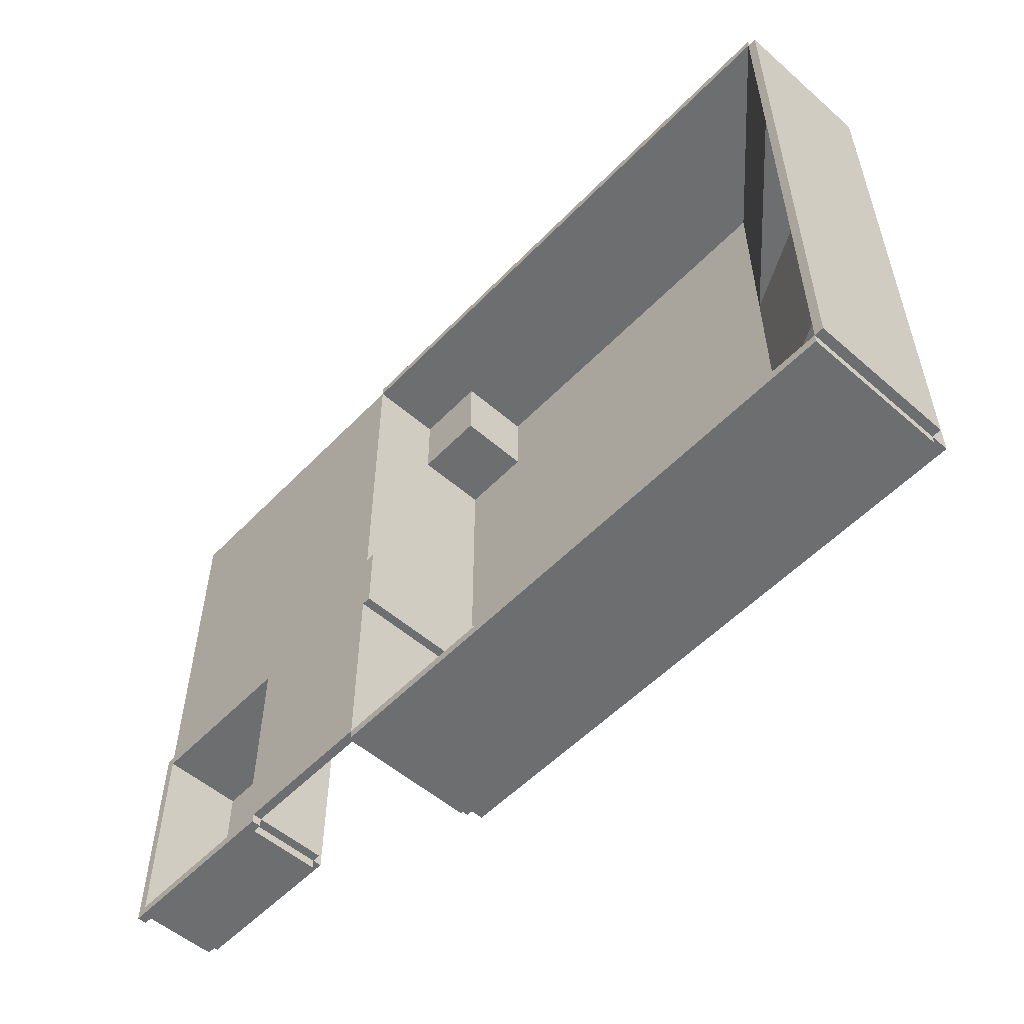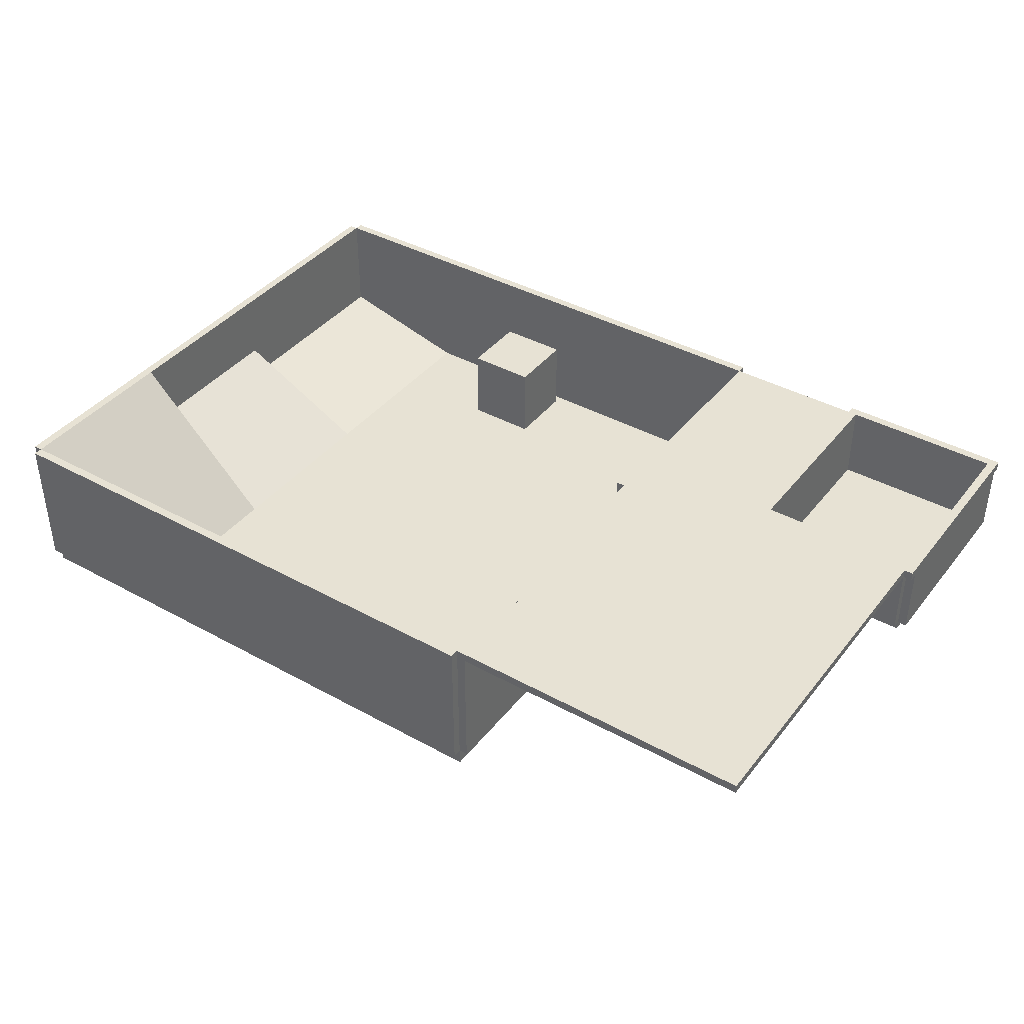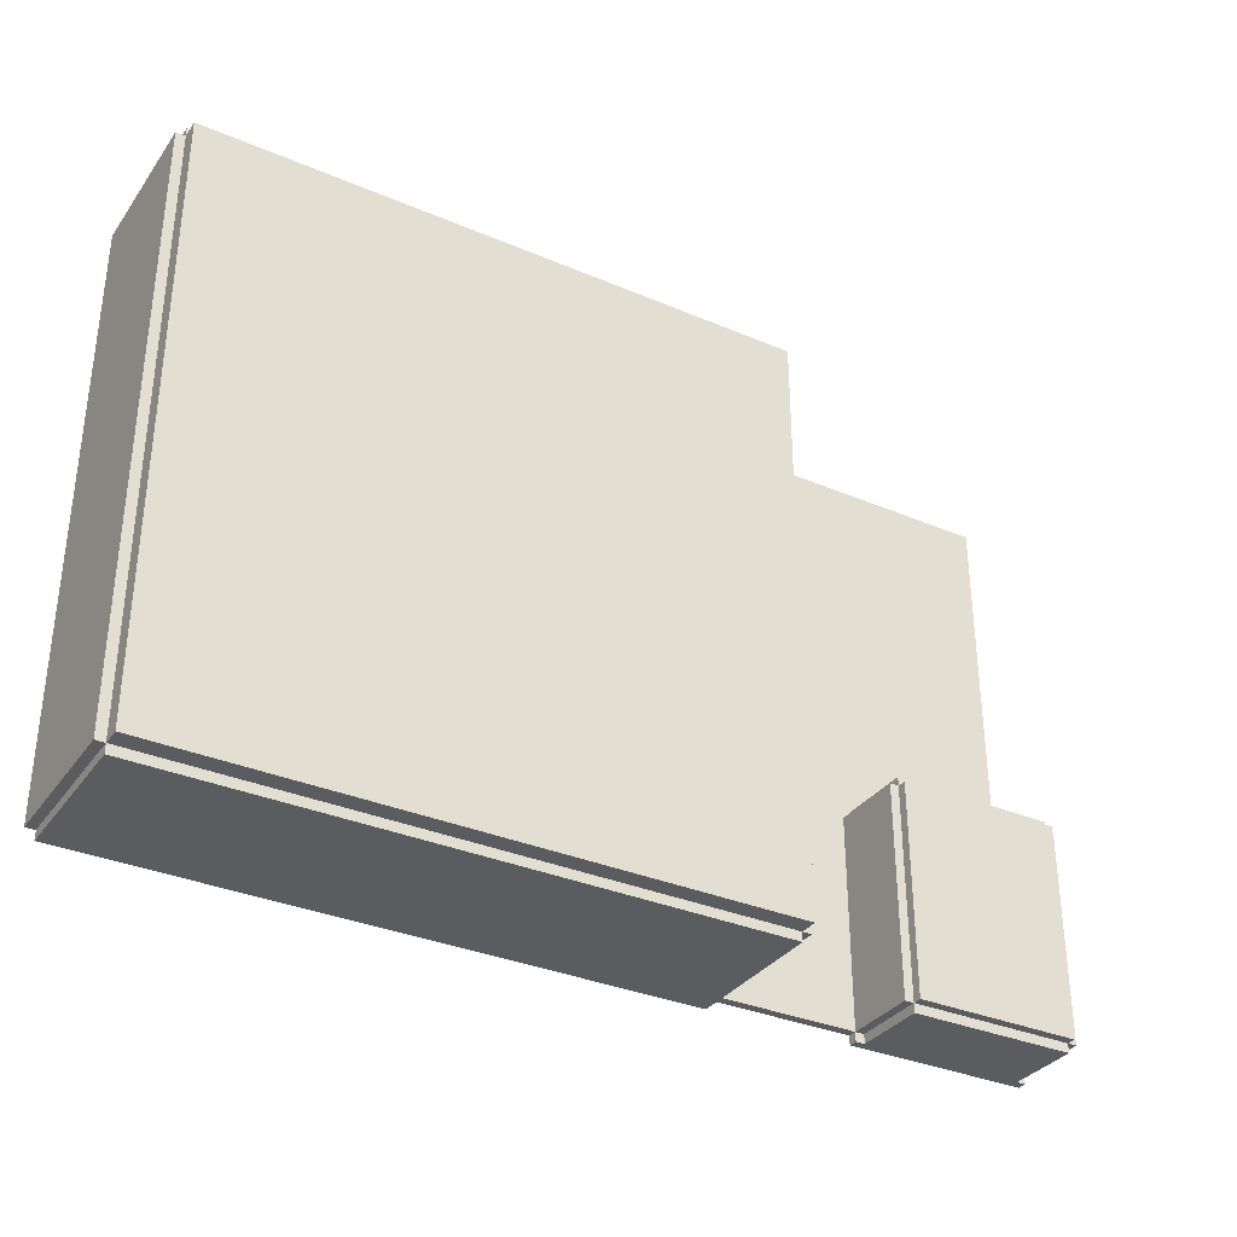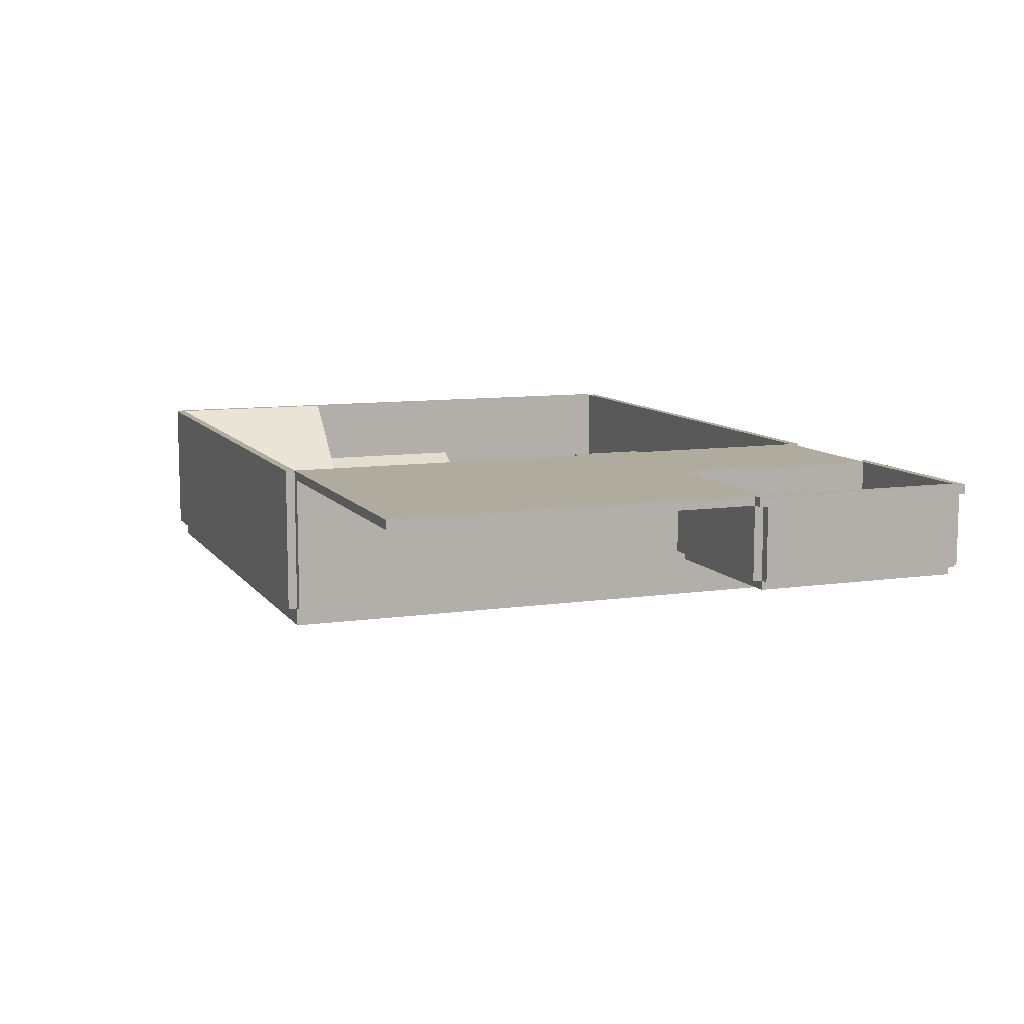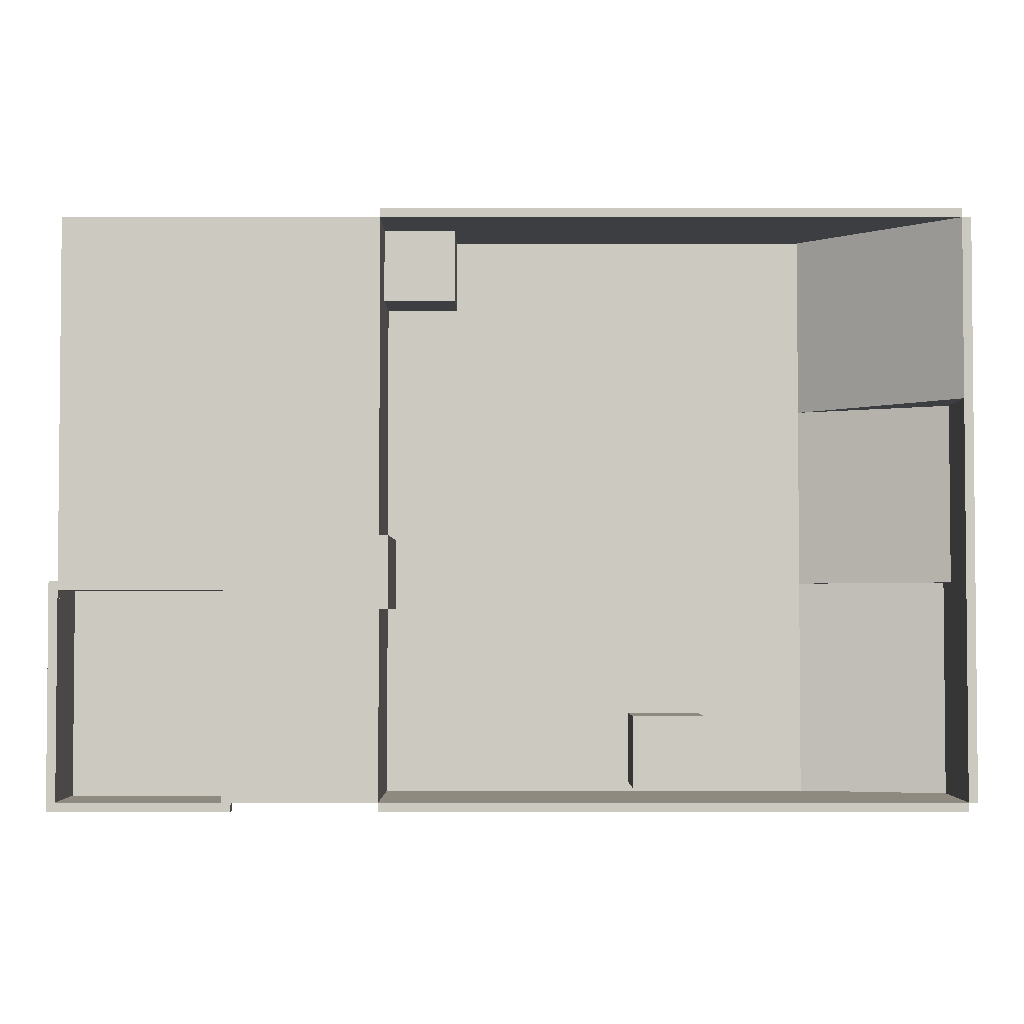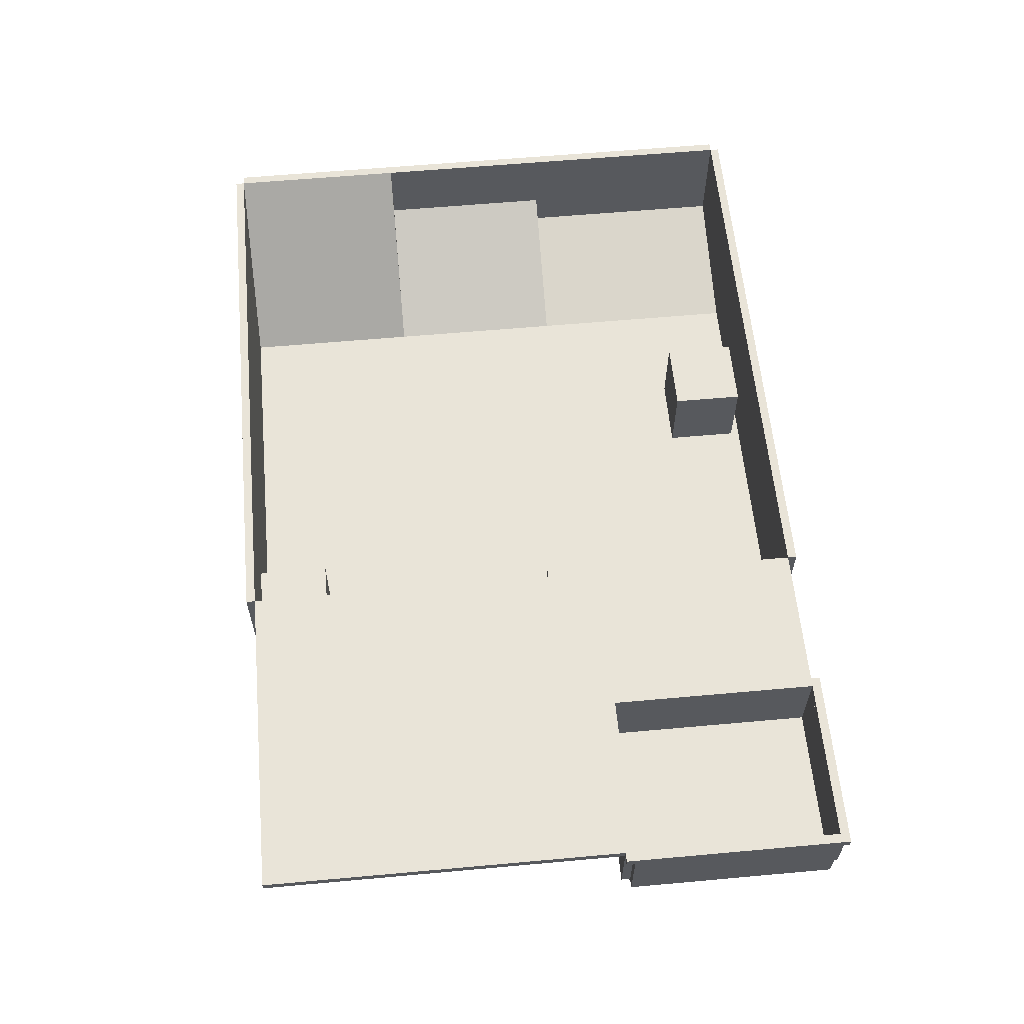
<metadata>
{"format":"obj","ext":"obj","renderer":"f3d","projection":"perspective","resolution":1024,"background":"white","views":[{"elev":-54.2,"azim":-132.7,"up":"+Z"},{"elev":39.9,"azim":34.3,"up":"+Y"},{"elev":-33.6,"azim":-30.2,"up":"+Z"},{"elev":9.6,"azim":69.0,"up":"+Y"},{"elev":-3.0,"azim":180.0,"up":"+Z"},{"elev":60.1,"azim":84.7,"up":"+Y"}]}
</metadata>
<code>
v -960 -16 -64
v -960 -16 960
v -960 16 960
v -960 16 -64
v 64 16 960
v 64 -16 960
v 64 -16 -64
v 64 16 -64
v -960 16 -80
v -960 16 -64
v -960 272 -64
v -960 272 -80
v 64 272 -64
v 64 16 -64
v 64 16 -80
v 64 272 -80
v -976 16 -64
v -976 16 960
v -976 272 960
v -976 272 -64
v -960 272 960
v -960 16 960
v -960 16 -64
v -960 272 -64
v -960 16 960
v -960 16 976
v -960 272 976
v -960 272 960
v 64 272 976
v 64 16 976
v 64 16 960
v 64 272 960
v 64 16 -64
v 64 16 960
v 64 272 960
v 64 272 -64
v 80 272 960
v 80 16 960
v 80 16 -64
v 80 272 -64
v 80 256 -64
v 80 256 960
v 80 272 960
v 80 272 -64
v 336 272 960
v 336 256 960
v 336 256 -64
v 336 272 -64
v 336 256 304
v 336 256 960
v 336 272 960
v 336 272 304
v 624 272 960
v 624 256 960
v 624 256 304
v 624 272 304
v 624 256 304
v 624 256 320
v 624 272 320
v 624 272 304
v 640 272 320
v 640 256 320
v 640 256 304
v 640 272 304
v 624 256 -64
v 624 256 304
v 624 272 304
v 624 272 -64
v 640 272 304
v 640 256 304
v 640 256 -64
v 640 272 -64
v 320 256 -80
v 320 256 -64
v 320 272 -64
v 320 272 -80
v 336 272 -64
v 336 256 -64
v 336 256 -80
v 336 272 -80
v 336 256 -80
v 336 256 -64
v 336 272 -64
v 336 272 -80
v 640 272 -64
v 640 256 -64
v 640 256 -80
v 640 272 -80
v 336 128 304
v 336 128 320
v 336 256 320
v 336 256 304
v 624 256 320
v 624 128 320
v 624 128 304
v 624 256 304
v 624 128 -64
v 624 128 304
v 624 256 304
v 624 256 -64
v 640 256 304
v 640 128 304
v 640 128 -64
v 640 256 -64
v 336 128 -80
v 336 128 -64
v 336 256 -64
v 336 256 -80
v 624 256 -64
v 624 128 -64
v 624 128 -80
v 624 256 -80
v 320 128 -64
v 320 128 304
v 320 256 304
v 320 256 -64
v 336 256 304
v 336 128 304
v 336 128 -64
v 336 256 -64
v 336 112 -64
v 336 112 304
v 336 128 304
v 336 128 -64
v 624 128 304
v 624 112 304
v 624 112 -64
v 624 128 -64
v -960 272 640
v -960 16 640
v -960 16 960
v -960 272 960
v -704 16 960
v -704 16 640
v -960 144 320
v -960 16 320
v -960 16 640
v -960 144 640
v -704 16 640
v -704 16 320
v -960 80 -64
v -960 16 -64
v -960 16 320
v -960 80 320
v -704 16 320
v -704 16 -64
v -512 16 -48
v -512 16 80
v -512 160 80
v -512 160 -48
v -384 160 80
v -384 16 80
v -384 16 -48
v -384 160 -48
v 48 16 272
v 48 16 400
v 48 272 400
v 48 272 272
v 64 272 400
v 64 16 400
v 64 16 272
v 64 272 272
v -64 16 832
v -64 16 960
v -64 144 960
v -64 144 832
v 64 144 960
v 64 16 960
v 64 16 832
v 64 144 832
o entity0_brush0
f 1 2 3 4
f 5 3 2 6
f 6 2 1 7
f 8 4 3 5
f 7 1 4 8
f 8 5 6 7
o entity0_brush1
f 9 10 11 12
f 13 11 10 14
f 14 10 9 15
f 16 12 11 13
f 15 9 12 16
f 16 13 14 15
o entity0_brush2
f 17 18 19 20
f 21 19 18 22
f 22 18 17 23
f 24 20 19 21
f 23 17 20 24
f 24 21 22 23
o entity0_brush3
f 25 26 27 28
f 29 27 26 30
f 30 26 25 31
f 32 28 27 29
f 31 25 28 32
f 32 29 30 31
o entity0_brush4
f 33 34 35 36
f 37 35 34 38
f 38 34 33 39
f 40 36 35 37
f 39 33 36 40
f 40 37 38 39
o entity0_brush5
f 41 42 43 44
f 45 43 42 46
f 46 42 41 47
f 48 44 43 45
f 47 41 44 48
f 48 45 46 47
o entity0_brush6
f 49 50 51 52
f 53 51 50 54
f 54 50 49 55
f 56 52 51 53
f 55 49 52 56
f 56 53 54 55
o entity0_brush7
f 57 58 59 60
f 61 59 58 62
f 62 58 57 63
f 64 60 59 61
f 63 57 60 64
f 64 61 62 63
o entity0_brush8
f 65 66 67 68
f 69 67 66 70
f 70 66 65 71
f 72 68 67 69
f 71 65 68 72
f 72 69 70 71
o entity0_brush9
f 73 74 75 76
f 77 75 74 78
f 78 74 73 79
f 80 76 75 77
f 79 73 76 80
f 80 77 78 79
o entity0_brush10
f 81 82 83 84
f 85 83 82 86
f 86 82 81 87
f 88 84 83 85
f 87 81 84 88
f 88 85 86 87
o entity0_brush11
f 89 90 91 92
f 93 91 90 94
f 94 90 89 95
f 96 92 91 93
f 95 89 92 96
f 96 93 94 95
o entity0_brush12
f 97 98 99 100
f 101 99 98 102
f 102 98 97 103
f 104 100 99 101
f 103 97 100 104
f 104 101 102 103
o entity0_brush13
f 105 106 107 108
f 109 107 106 110
f 110 106 105 111
f 112 108 107 109
f 111 105 108 112
f 112 109 110 111
o entity0_brush14
f 113 114 115 116
f 117 115 114 118
f 118 114 113 119
f 120 116 115 117
f 119 113 116 120
f 120 117 118 119
o entity0_brush15
f 121 122 123 124
f 125 123 122 126
f 126 122 121 127
f 128 124 123 125
f 127 121 124 128
f 128 125 126 127
o entity0_brush16
f 129 130 131 132
f 132 131 133
f 133 131 130 134
f 134 130 129
f 129 132 133 134
o entity0_brush17
f 135 136 137 138
f 138 137 139
f 139 137 136 140
f 140 136 135
f 135 138 139 140
o entity0_brush18
f 141 142 143 144
f 144 143 145
f 145 143 142 146
f 146 142 141
f 141 144 145 146
o entity0_brush19
f 147 148 149 150
f 151 149 148 152
f 152 148 147 153
f 154 150 149 151
f 153 147 150 154
f 154 151 152 153
o entity0_brush20
f 155 156 157 158
f 159 157 156 160
f 160 156 155 161
f 162 158 157 159
f 161 155 158 162
f 162 159 160 161
o entity0_brush21
f 163 164 165 166
f 167 165 164 168
f 168 164 163 169
f 170 166 165 167
f 169 163 166 170
f 170 167 168 169

</code>
